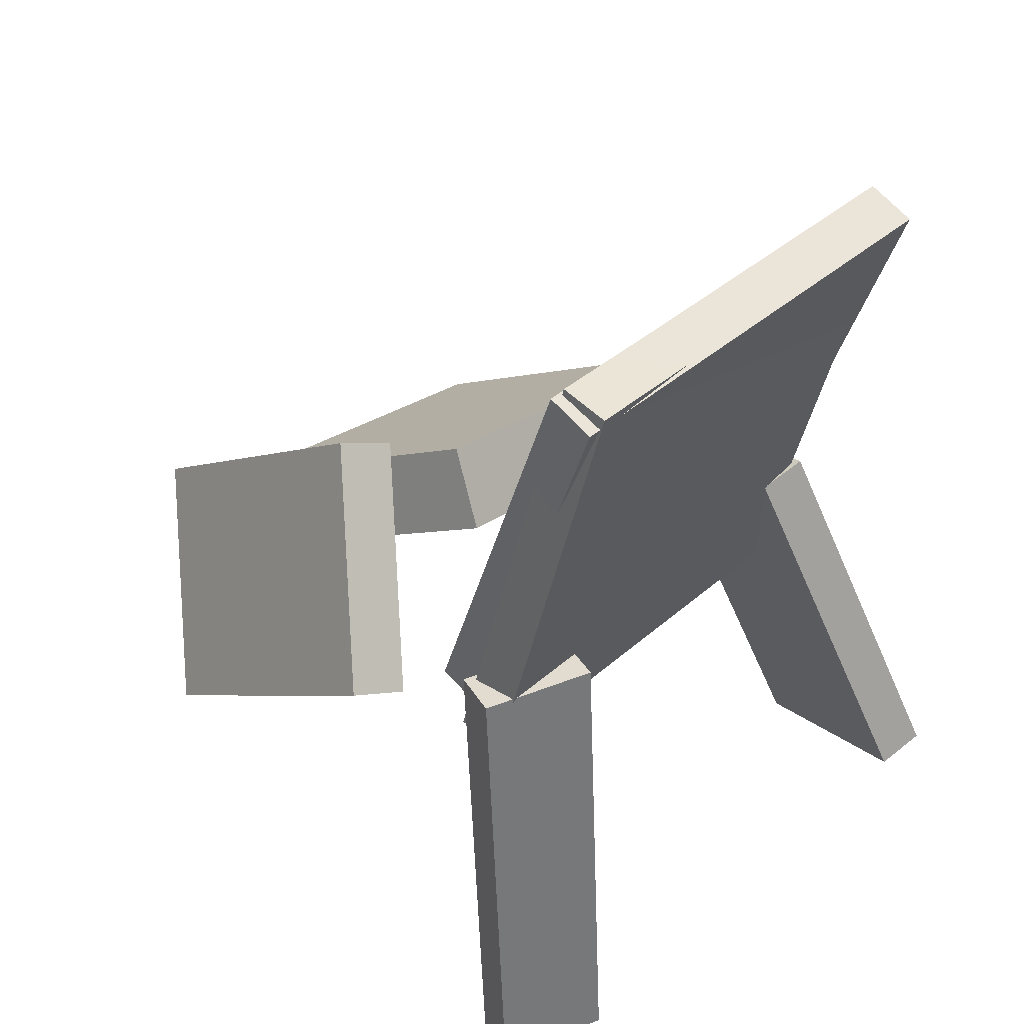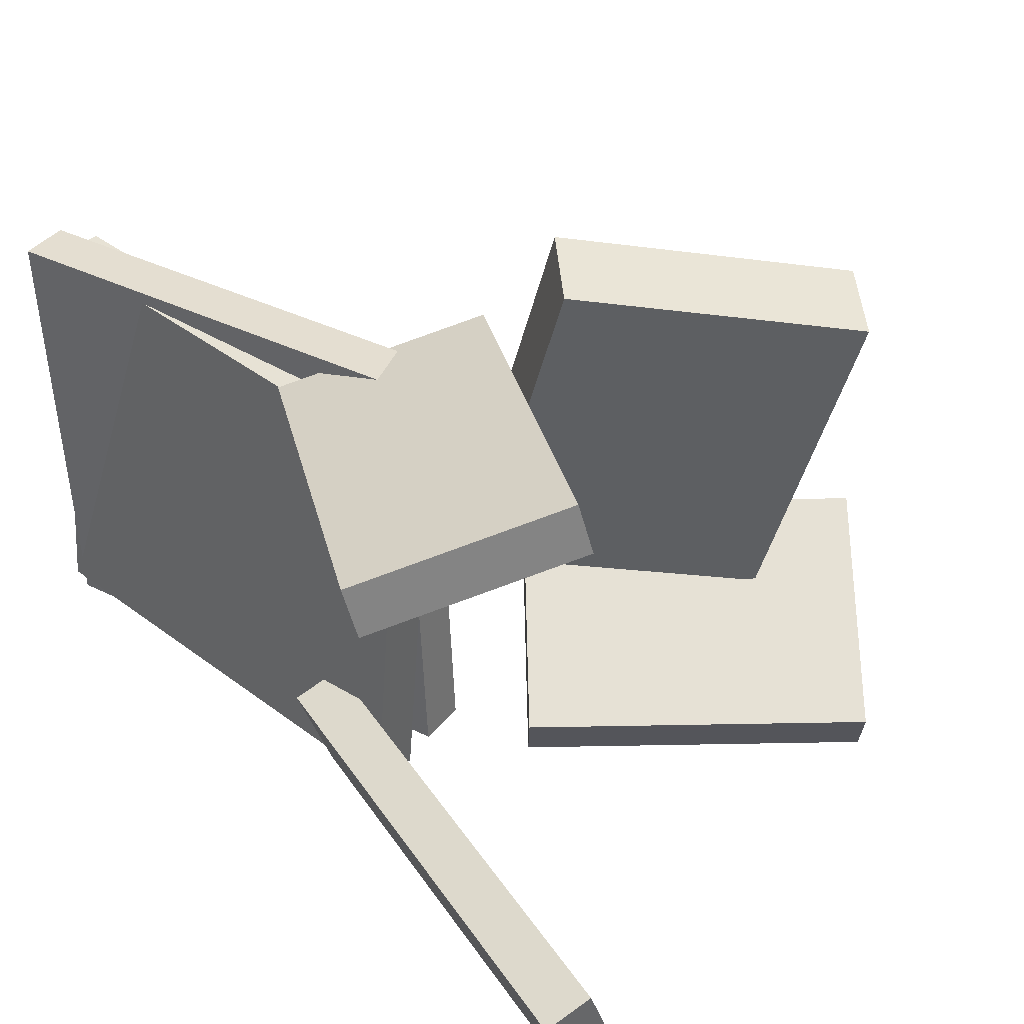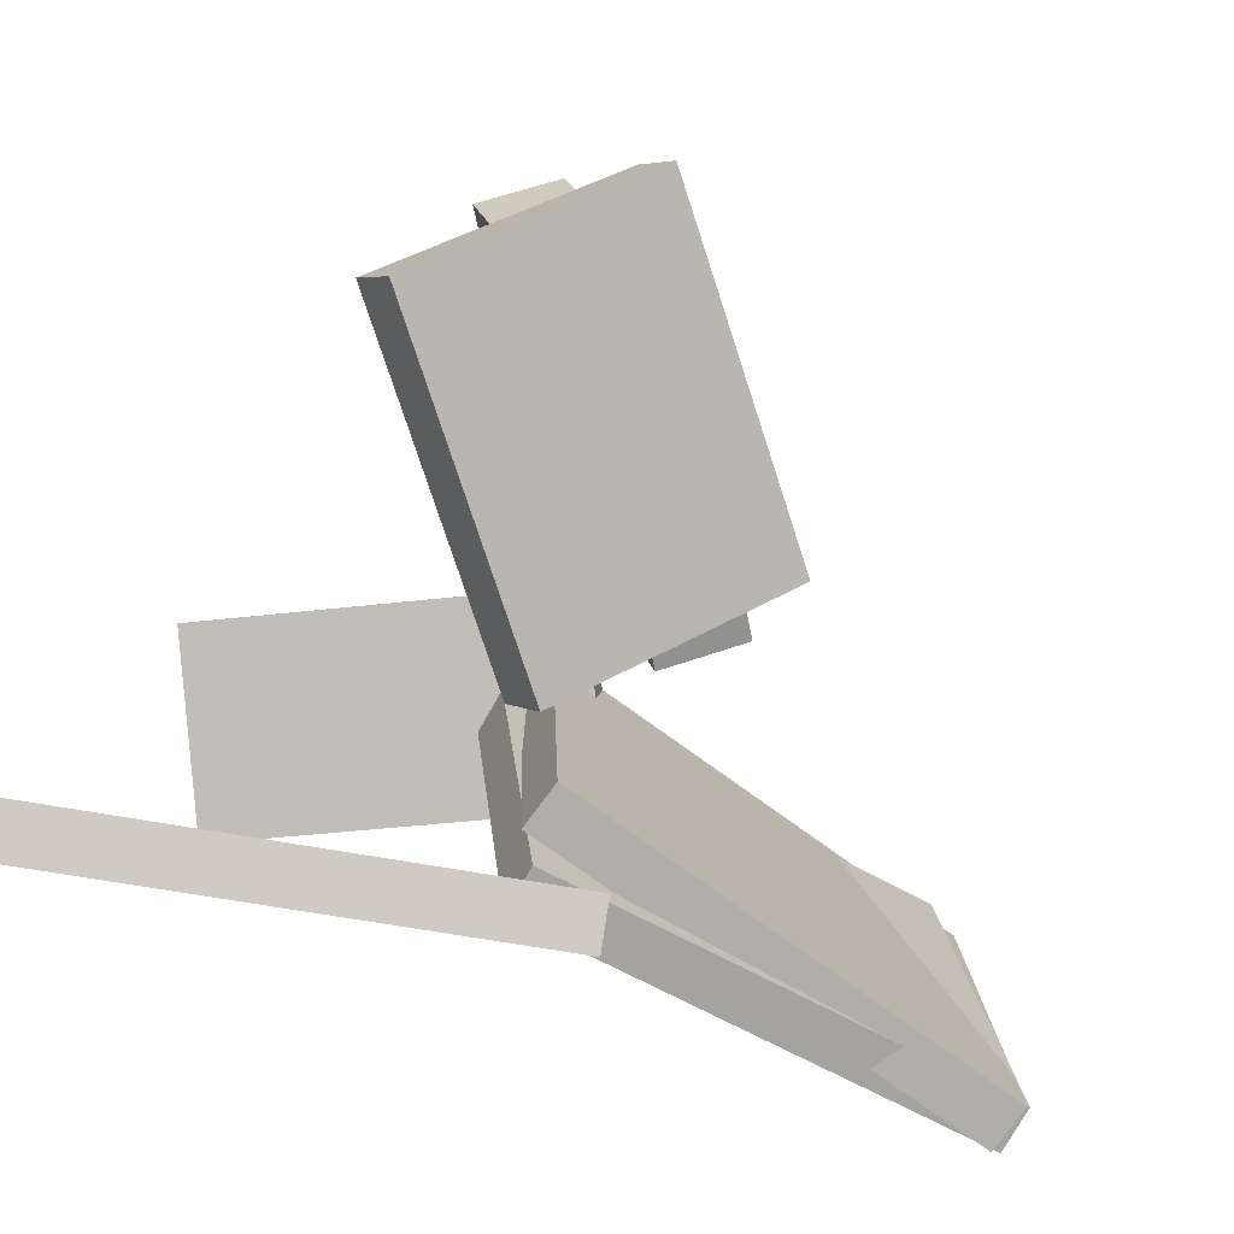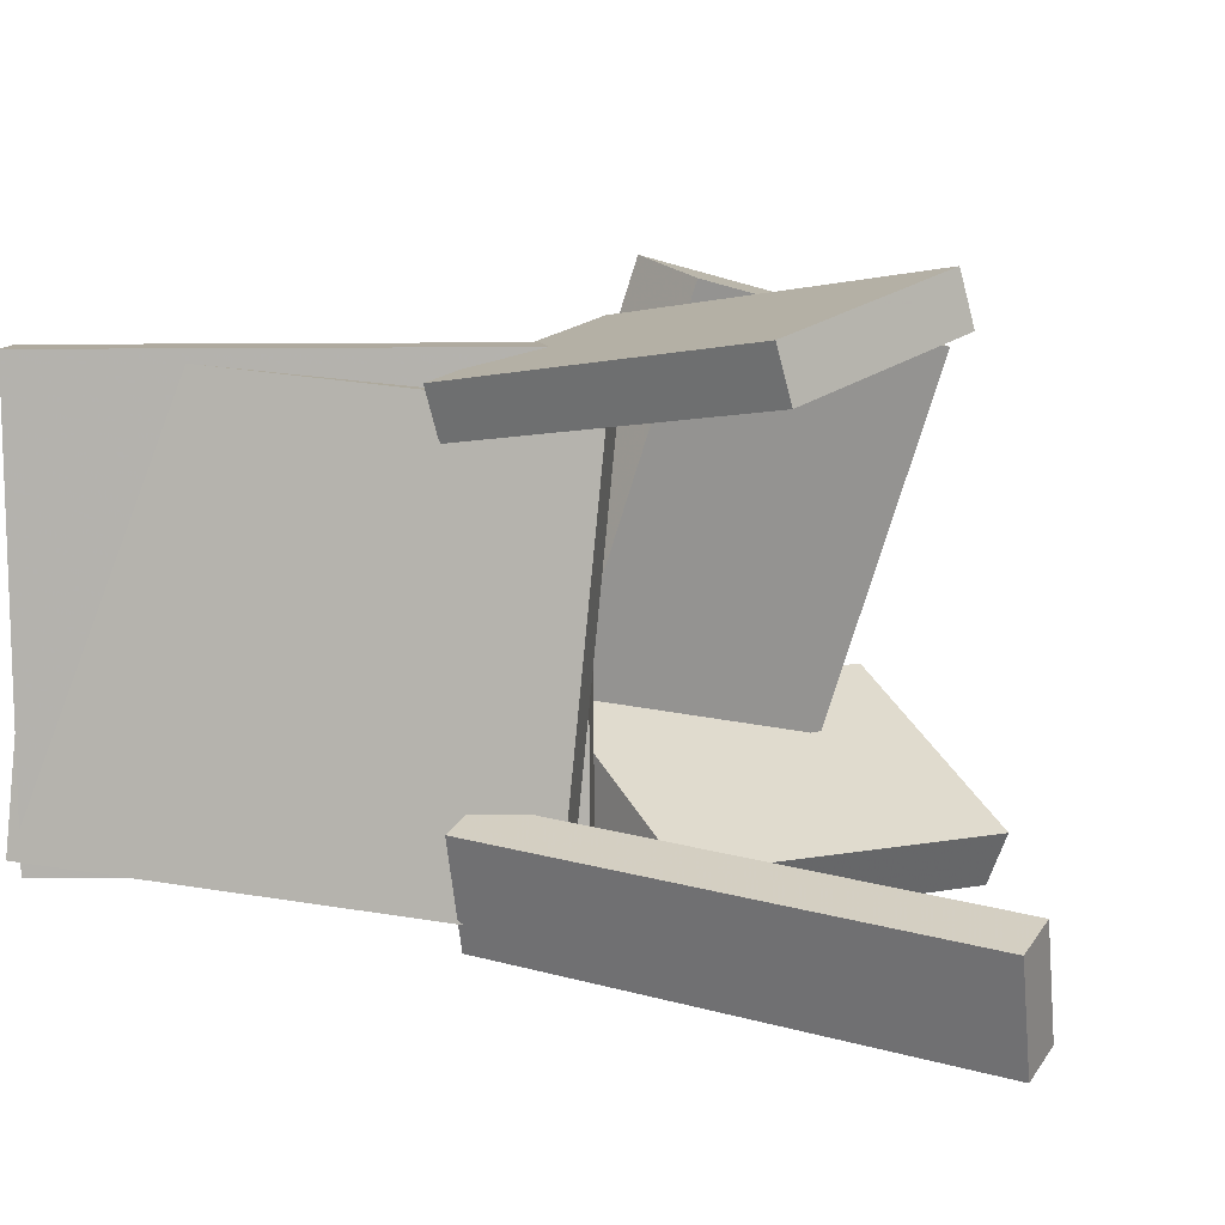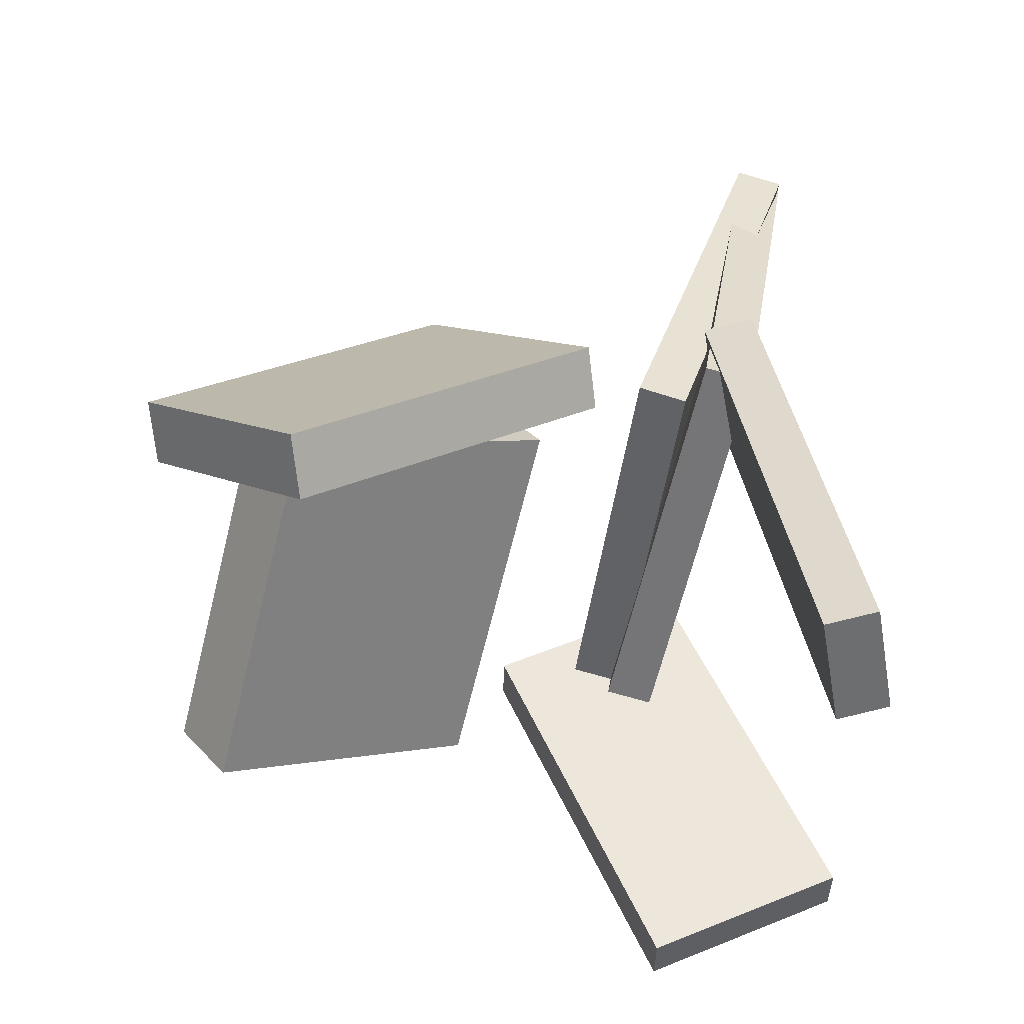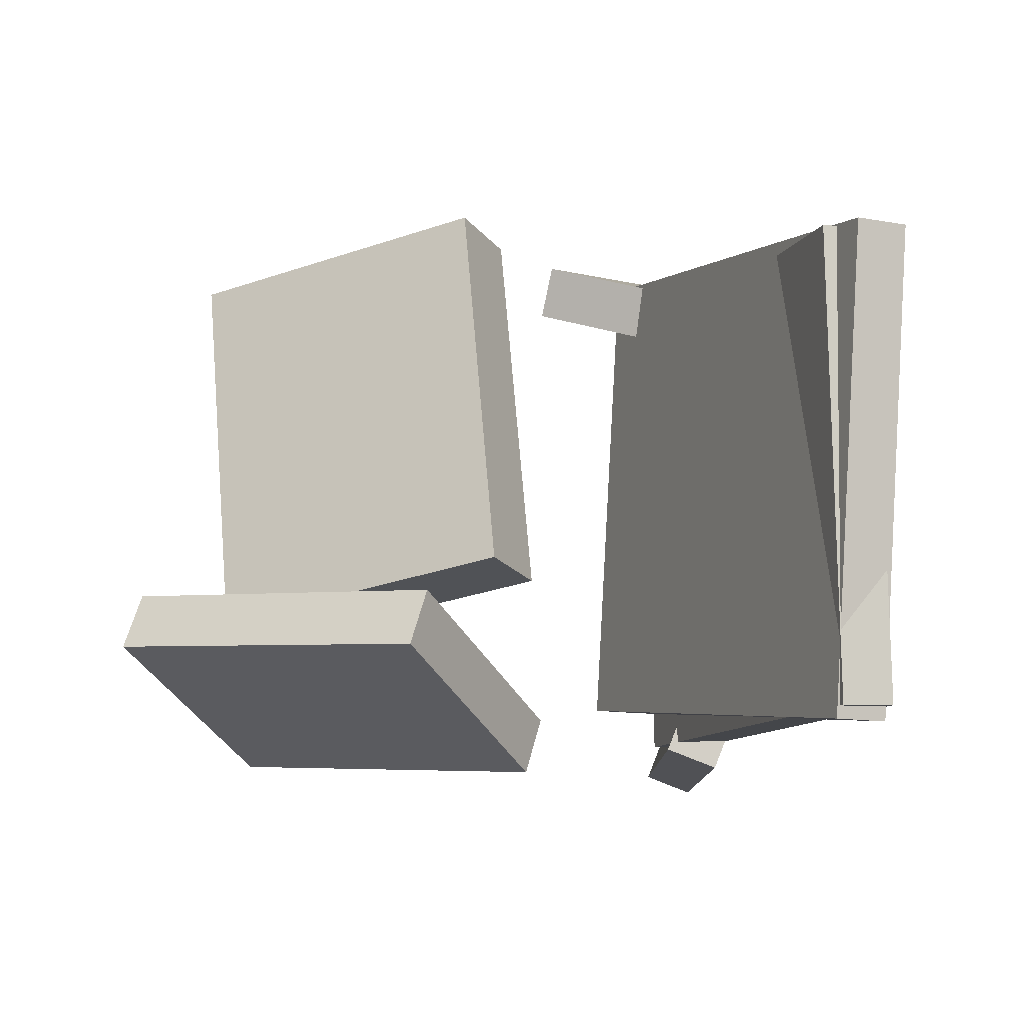
<metadata>
{"format":"obj","ext":"obj","renderer":"f3d","projection":"perspective","resolution":1024,"background":"white","views":[{"elev":44.3,"azim":-138.2,"up":"+Y"},{"elev":34.9,"azim":-38.6,"up":"+Z"},{"elev":-74.7,"azim":70.9,"up":"+Z"},{"elev":6.3,"azim":-69.3,"up":"+Z"},{"elev":-50.1,"azim":168.2,"up":"+Y"},{"elev":-4.0,"azim":173.1,"up":"+Z"}]}
</metadata>
<code>
v -0.2115 -0.3579 -0.1632
v -0.2515 -0.3511 -0.179
v -0.1749 -0.3544 -0.254
v -0.2149 -0.3476 -0.2698
v -0.1557 0.05886 -0.1244
v -0.1956 0.06569 -0.1402
v -0.1191 0.06241 -0.2152
v -0.1591 0.06924 -0.231
f 1.0 7.0 5.0
f 1.0 3.0 7.0
f 1.0 4.0 3.0
f 1.0 2.0 4.0
f 3.0 8.0 7.0
f 3.0 4.0 8.0
f 5.0 7.0 8.0
f 5.0 8.0 6.0
f 1.0 5.0 6.0
f 1.0 6.0 2.0
f 2.0 6.0 8.0
f 2.0 8.0 4.0
v -0.2249 0.3842 -0.1868
v -0.2459 0.38 0.1904
v -0.1847 0.3965 -0.1844
v -0.2057 0.3923 0.1928
v -0.1055 -0.006639 -0.1845
v -0.1265 -0.01085 0.1927
v -0.06535 0.005653 -0.1821
v -0.08635 0.001441 0.195
f 9.0 15.0 13.0
f 9.0 11.0 15.0
f 9.0 12.0 11.0
f 9.0 10.0 12.0
f 11.0 16.0 15.0
f 11.0 12.0 16.0
f 13.0 15.0 16.0
f 13.0 16.0 14.0
f 9.0 13.0 14.0
f 9.0 14.0 10.0
f 10.0 14.0 16.0
f 10.0 16.0 12.0
v -0.0004723 0.05526 -0.0688
v 0.0151 -0.04341 0.2395
v 0.03927 0.116 -0.05137
v 0.05484 0.01734 0.257
v 0.2233 -0.07583 -0.1221
v 0.2389 -0.1745 0.1863
v 0.2631 -0.01507 -0.1046
v 0.2786 -0.1137 0.2037
f 17.0 23.0 21.0
f 17.0 19.0 23.0
f 17.0 20.0 19.0
f 17.0 18.0 20.0
f 19.0 24.0 23.0
f 19.0 20.0 24.0
f 21.0 23.0 24.0
f 21.0 24.0 22.0
f 17.0 21.0 22.0
f 17.0 22.0 18.0
f 18.0 22.0 24.0
f 18.0 24.0 20.0
v -0.3211 -0.2205 0.1607
v -0.1634 -0.2932 0.2055
v -0.329 -0.2119 0.2022
v -0.1712 -0.2846 0.247
v -0.1742 0.0774 0.1267
v -0.01645 0.004704 0.1715
v -0.182 0.086 0.1682
v -0.02427 0.01331 0.213
f 25.0 31.0 29.0
f 25.0 27.0 31.0
f 25.0 28.0 27.0
f 25.0 26.0 28.0
f 27.0 32.0 31.0
f 27.0 28.0 32.0
f 29.0 31.0 32.0
f 29.0 32.0 30.0
f 25.0 29.0 30.0
f 25.0 30.0 26.0
f 26.0 30.0 32.0
f 26.0 32.0 28.0
v -0.02172 -0.04671 -0.1914
v 0.09535 0.108 -0.07896
v -0.005669 -0.02546 -0.2374
v 0.1114 0.1293 -0.1249
v 0.2214 -0.2306 -0.1915
v 0.3385 -0.07589 -0.07906
v 0.2375 -0.2094 -0.2375
v 0.3546 -0.05464 -0.125
f 33.0 39.0 37.0
f 33.0 35.0 39.0
f 33.0 36.0 35.0
f 33.0 34.0 36.0
f 35.0 40.0 39.0
f 35.0 36.0 40.0
f 37.0 39.0 40.0
f 37.0 40.0 38.0
f 33.0 37.0 38.0
f 33.0 38.0 34.0
f 34.0 38.0 40.0
f 34.0 40.0 36.0
v -0.2285 0.3942 -0.1745
v -0.2255 0.3573 0.1913
v -0.1885 0.4014 -0.1741
v -0.1855 0.3645 0.1917
v -0.1572 -0.0009829 -0.2149
v -0.1543 -0.03786 0.1508
v -0.1172 0.006191 -0.2145
v -0.1143 -0.03068 0.1512
f 41.0 47.0 45.0
f 41.0 43.0 47.0
f 41.0 44.0 43.0
f 41.0 42.0 44.0
f 43.0 48.0 47.0
f 43.0 44.0 48.0
f 45.0 47.0 48.0
f 45.0 48.0 46.0
f 41.0 45.0 46.0
f 41.0 46.0 42.0
f 42.0 46.0 48.0
f 42.0 48.0 44.0

</code>
